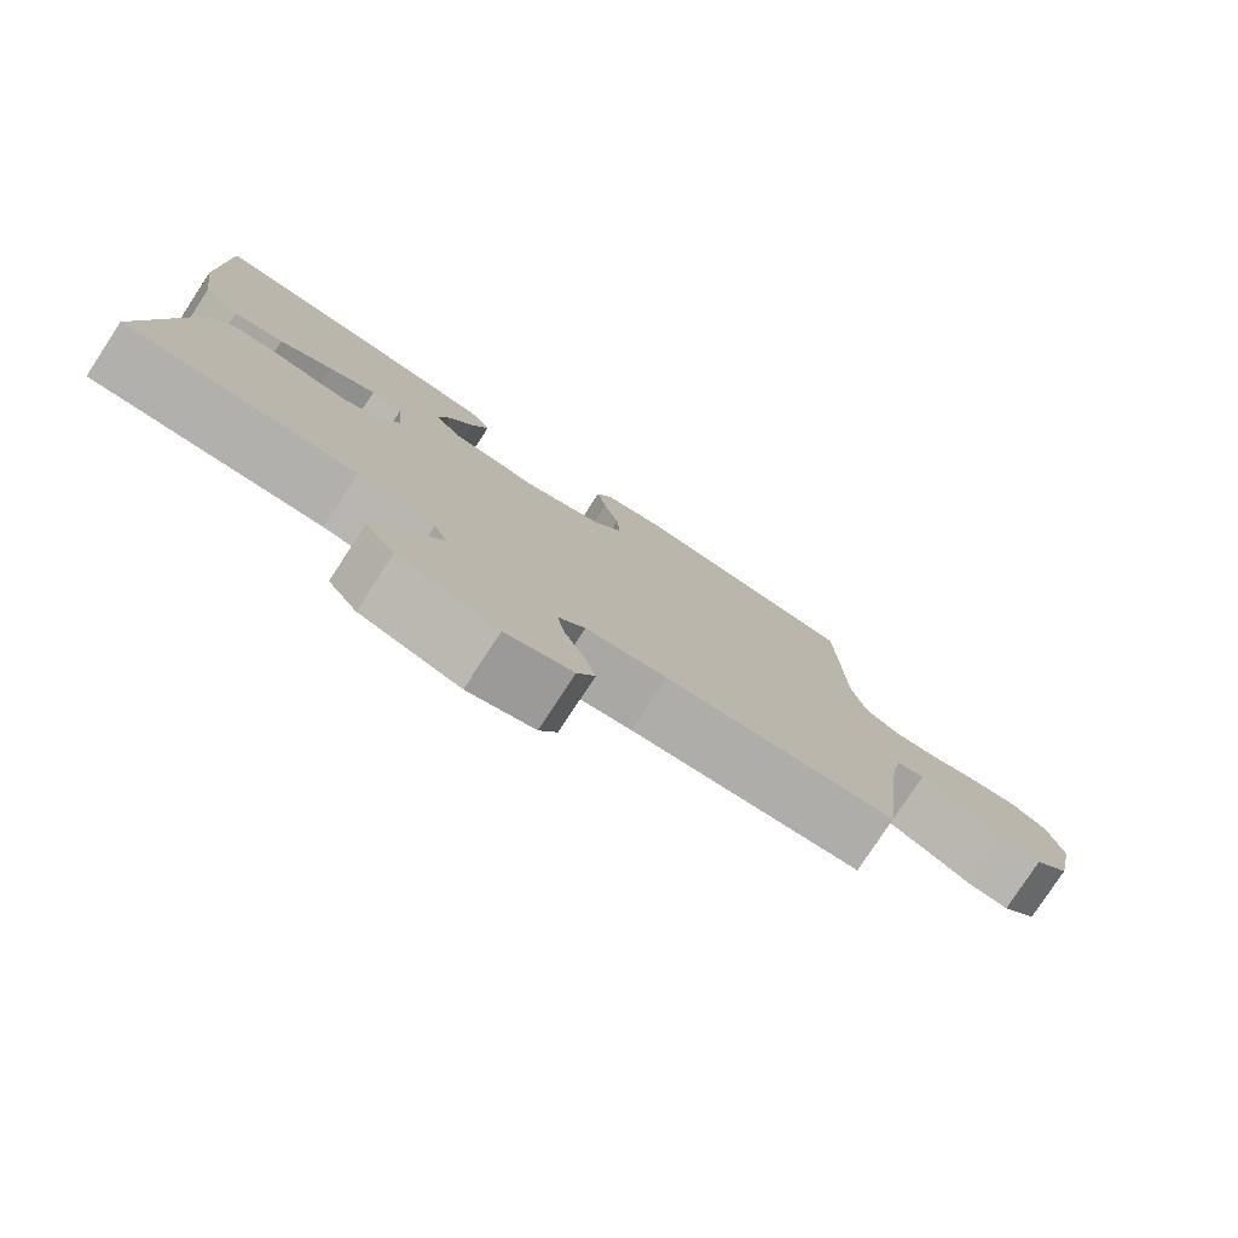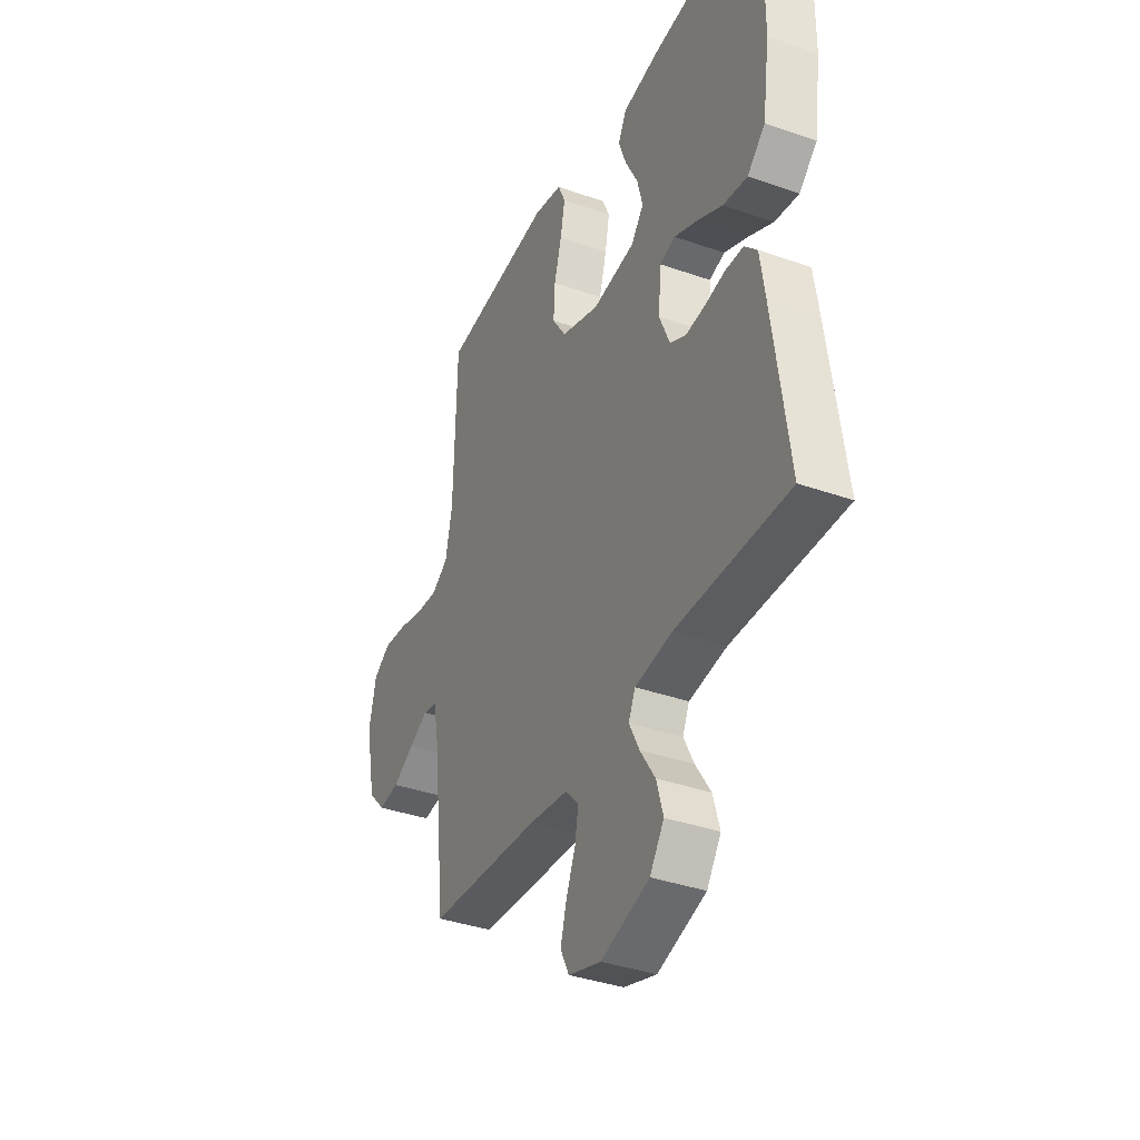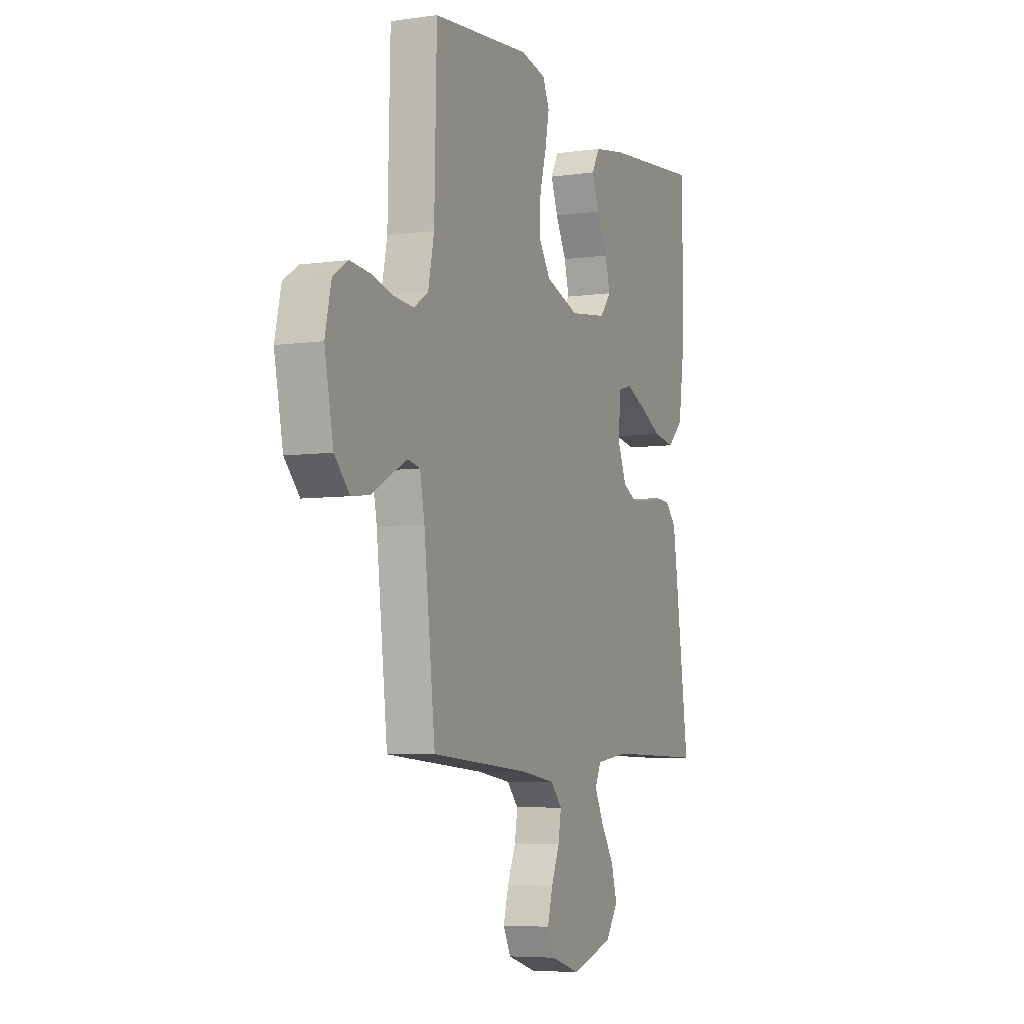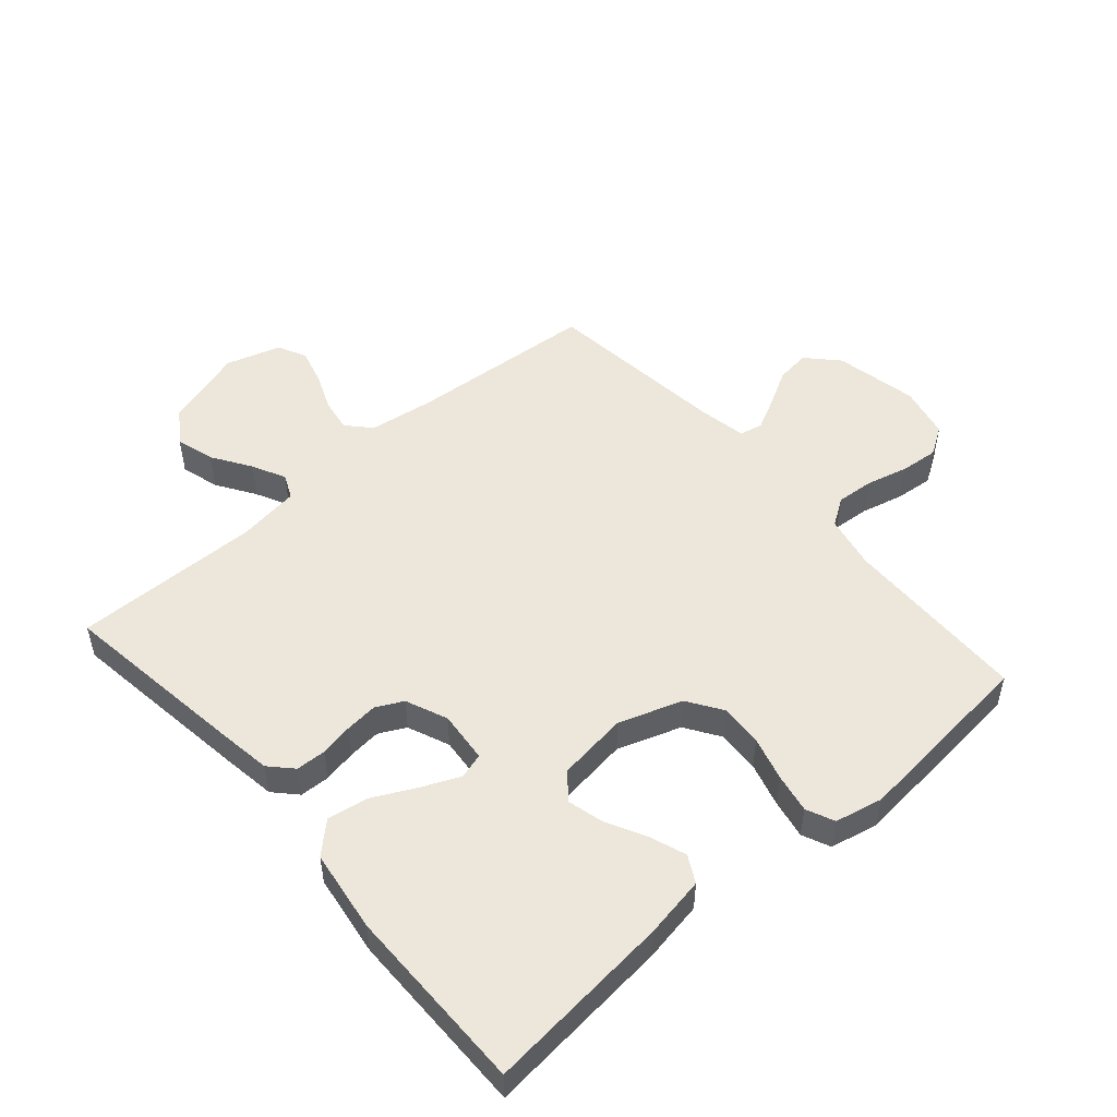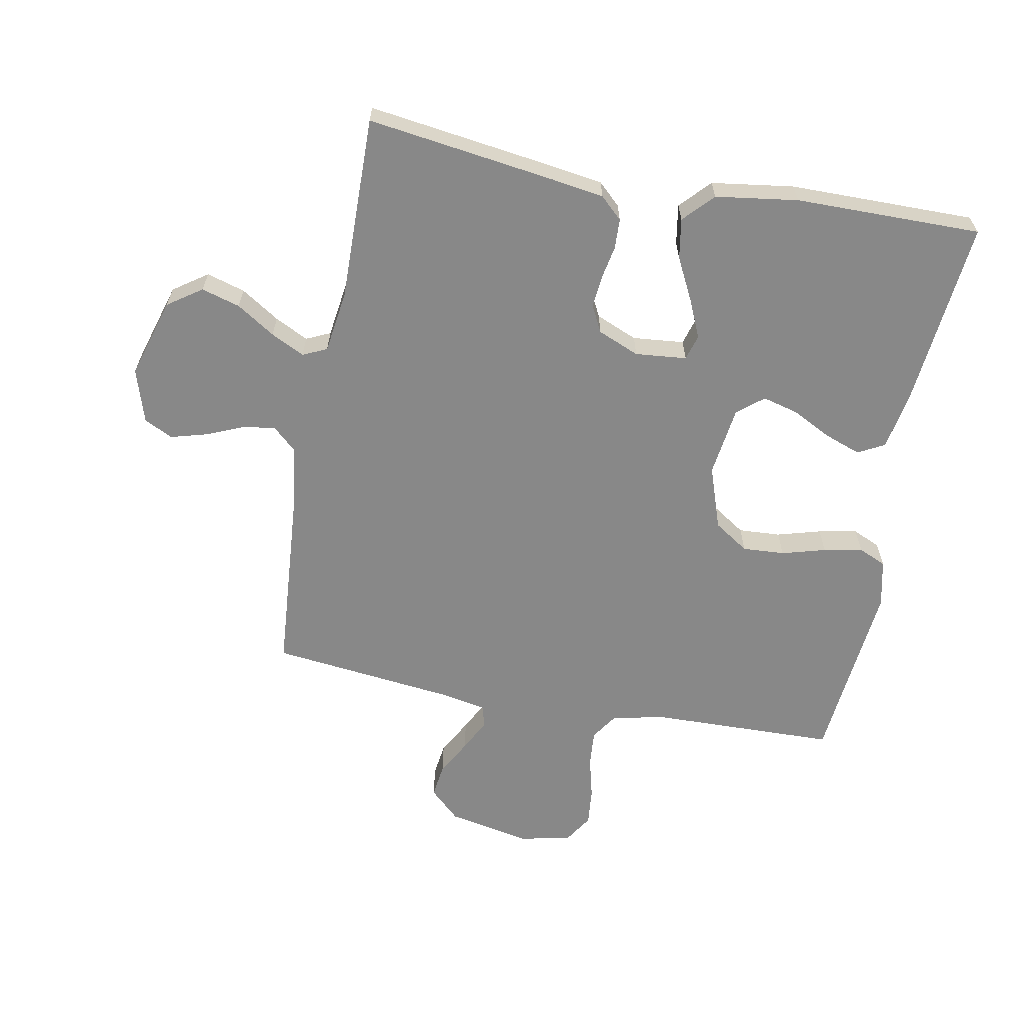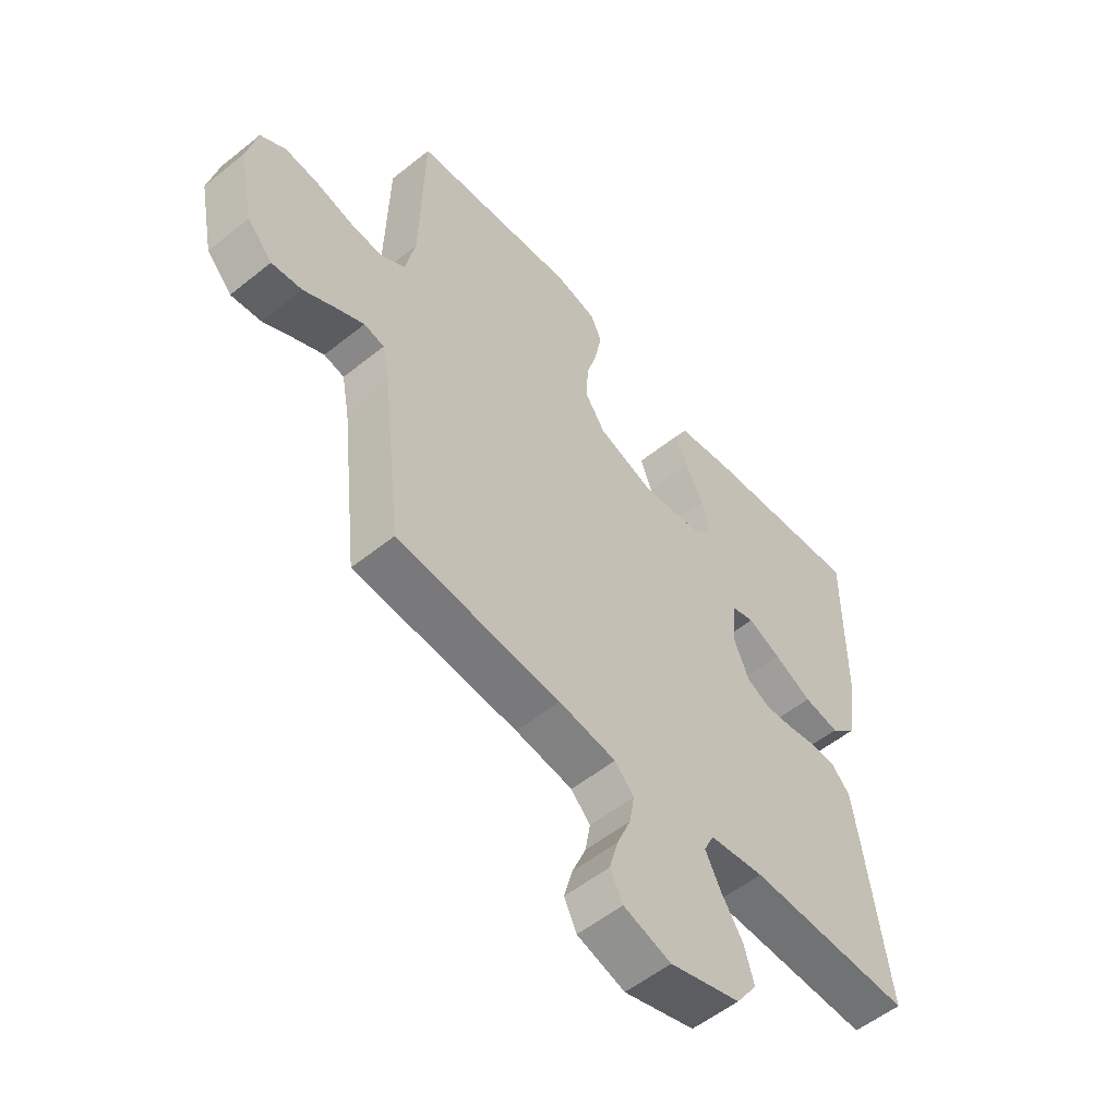
<metadata>
{"format":"obj","ext":"obj","renderer":"f3d","projection":"perspective","resolution":1024,"background":"white","views":[{"elev":-79.1,"azim":-33.3,"up":"+Z"},{"elev":-37.3,"azim":-114.3,"up":"+Z"},{"elev":-5.9,"azim":113.3,"up":"+Z"},{"elev":50.9,"azim":-41.1,"up":"+Y"},{"elev":-62.8,"azim":-100.7,"up":"+Y"},{"elev":-54.9,"azim":130.3,"up":"+Z"}]}
</metadata>
<code>
v 0.5 0.07 0.5
v 0.507 0.07 0.2
v 0.525 0.07 0.114
v 0.569 0.07 0.085
v 0.629 0.07 0.09
v 0.696 0.07 0.107
v 0.757 0.07 0.113
v 0.803 0.07 0.084
v 0.822 0.07 0
v 0.795 0.07 -0.134
v 0.749 0.07 -0.183
v 0.694 0.07 -0.176
v 0.636 0.07 -0.144
v 0.585 0.07 -0.118
v 0.548 0.07 -0.126
v 0.534 0.07 -0.2
v 0.5 0.07 -0.5
v 0.2 0.07 -0.523
v 0.095 0.07 -0.538
v 0.06 0.07 -0.576
v 0.069 0.07 -0.629
v 0.094 0.07 -0.689
v 0.11 0.07 -0.747
v 0.087 0.07 -0.793
v 0 0.07 -0.82
v -0.129 0.07 -0.781
v -0.167 0.07 -0.726
v -0.149 0.07 -0.664
v -0.109 0.07 -0.602
v -0.082 0.07 -0.548
v -0.1 0.07 -0.509
v -0.2 0.07 -0.495
v -0.5 0.07 -0.5
v -0.459 0.07 -0.2
v -0.446 0.07 -0.112
v -0.412 0.07 -0.076
v -0.364 0.07 -0.074
v -0.311 0.07 -0.084
v -0.258 0.07 -0.089
v -0.215 0.07 -0.067
v -0.187 0.07 0
v -0.195 0.07 0.083
v -0.236 0.07 0.095
v -0.297 0.07 0.068
v -0.366 0.07 0.033
v -0.431 0.07 0.022
v -0.479 0.07 0.067
v -0.498 0.07 0.2
v -0.5 0.07 0.5
v -0.2 0.07 0.471
v -0.102 0.07 0.454
v -0.079 0.07 0.411
v -0.1 0.07 0.353
v -0.133 0.07 0.289
v -0.148 0.07 0.231
v -0.114 0.07 0.189
v 0 0.07 0.174
v 0.102 0.07 0.209
v 0.139 0.07 0.265
v 0.135 0.07 0.333
v 0.115 0.07 0.404
v 0.103 0.07 0.467
v 0.123 0.07 0.512
v 0.2 0.07 0.529
v 0.5 0 0.5
v 0.507 0 0.2
v 0.525 0 0.114
v 0.569 0 0.085
v 0.629 0 0.09
v 0.696 0 0.107
v 0.757 0 0.113
v 0.803 0 0.084
v 0.822 0 0
v 0.795 0 -0.134
v 0.749 0 -0.183
v 0.694 0 -0.176
v 0.636 0 -0.144
v 0.585 0 -0.118
v 0.548 0 -0.126
v 0.534 0 -0.2
v 0.5 0 -0.5
v 0.2 0 -0.523
v 0.095 0 -0.538
v 0.06 0 -0.576
v 0.069 0 -0.629
v 0.094 0 -0.689
v 0.11 0 -0.747
v 0.087 0 -0.793
v 0 0 -0.82
v -0.129 0 -0.781
v -0.167 0 -0.726
v -0.149 0 -0.664
v -0.109 0 -0.602
v -0.082 0 -0.548
v -0.1 0 -0.509
v -0.2 0 -0.495
v -0.5 0 -0.5
v -0.459 0 -0.2
v -0.446 0 -0.112
v -0.412 0 -0.076
v -0.364 0 -0.074
v -0.311 0 -0.084
v -0.258 0 -0.089
v -0.215 0 -0.067
v -0.187 0 0
v -0.195 0 0.083
v -0.236 0 0.095
v -0.297 0 0.068
v -0.366 0 0.033
v -0.431 0 0.022
v -0.479 0 0.067
v -0.498 0 0.2
v -0.5 0 0.5
v -0.2 0 0.471
v -0.102 0 0.454
v -0.079 0 0.411
v -0.1 0 0.353
v -0.133 0 0.289
v -0.148 0 0.231
v -0.114 0 0.189
v 0 0 0.174
v 0.102 0 0.209
v 0.139 0 0.265
v 0.135 0 0.333
v 0.115 0 0.404
v 0.103 0 0.467
v 0.123 0 0.512
v 0.2 0 0.529
f 63 64 1 2
f 60 61 62 63
f 60 63 2 3
f 59 60 3 4
f 58 59 4
f 57 58 4
f 56 57 4
f 51 52 53 54
f 51 54 55
f 50 51 55
f 49 50 55
f 48 49 55 56
f 44 45 46 47
f 43 44 47 48
f 42 43 48 56
f 35 36 37 38
f 35 38 39
f 32 33 34 35
f 31 32 35 39
f 30 31 39 40
f 26 27 28 29
f 26 29 30
f 25 26 30
f 21 22 23 24
f 20 21 24 25
f 16 17 18
f 15 16 18 19
f 10 11 12 13
f 10 13 14
f 9 10 14
f 8 9 14 15
f 5 6 7 8
f 4 5 8 15
f 41 42 56 4
f 20 25 30 40
f 19 20 40 41
f 4 15 19 41
f 66 65 128 127
f 127 126 125 124
f 67 66 127 124
f 68 67 124 123
f 68 123 122
f 68 122 121
f 68 121 120
f 118 117 116 115
f 119 118 115
f 119 115 114
f 119 114 113
f 120 119 113 112
f 111 110 109 108
f 112 111 108 107
f 120 112 107 106
f 102 101 100 99
f 103 102 99
f 99 98 97 96
f 103 99 96 95
f 104 103 95 94
f 93 92 91 90
f 94 93 90
f 94 90 89
f 88 87 86 85
f 89 88 85 84
f 82 81 80
f 83 82 80 79
f 77 76 75 74
f 78 77 74
f 78 74 73
f 79 78 73 72
f 72 71 70 69
f 79 72 69 68
f 68 120 106 105
f 104 94 89 84
f 105 104 84 83
f 105 83 79 68
f 1 65 66 2
f 2 66 67 3
f 3 67 68 4
f 4 68 69 5
f 5 69 70 6
f 6 70 71 7
f 7 71 72 8
f 8 72 73 9
f 9 73 74 10
f 10 74 75 11
f 11 75 76 12
f 12 76 77 13
f 13 77 78 14
f 14 78 79 15
f 15 79 80 16
f 16 80 81 17
f 17 81 82 18
f 18 82 83 19
f 19 83 84 20
f 20 84 85 21
f 21 85 86 22
f 22 86 87 23
f 23 87 88 24
f 24 88 89 25
f 25 89 90 26
f 26 90 91 27
f 27 91 92 28
f 28 92 93 29
f 29 93 94 30
f 30 94 95 31
f 31 95 96 32
f 32 96 97 33
f 33 97 98 34
f 34 98 99 35
f 35 99 100 36
f 36 100 101 37
f 37 101 102 38
f 38 102 103 39
f 39 103 104 40
f 40 104 105 41
f 41 105 106 42
f 42 106 107 43
f 43 107 108 44
f 44 108 109 45
f 45 109 110 46
f 46 110 111 47
f 47 111 112 48
f 48 112 113 49
f 49 113 114 50
f 50 114 115 51
f 51 115 116 52
f 52 116 117 53
f 53 117 118 54
f 54 118 119 55
f 55 119 120 56
f 56 120 121 57
f 57 121 122 58
f 58 122 123 59
f 59 123 124 60
f 60 124 125 61
f 61 125 126 62
f 62 126 127 63
f 63 127 128 64
f 64 128 65 1

</code>
